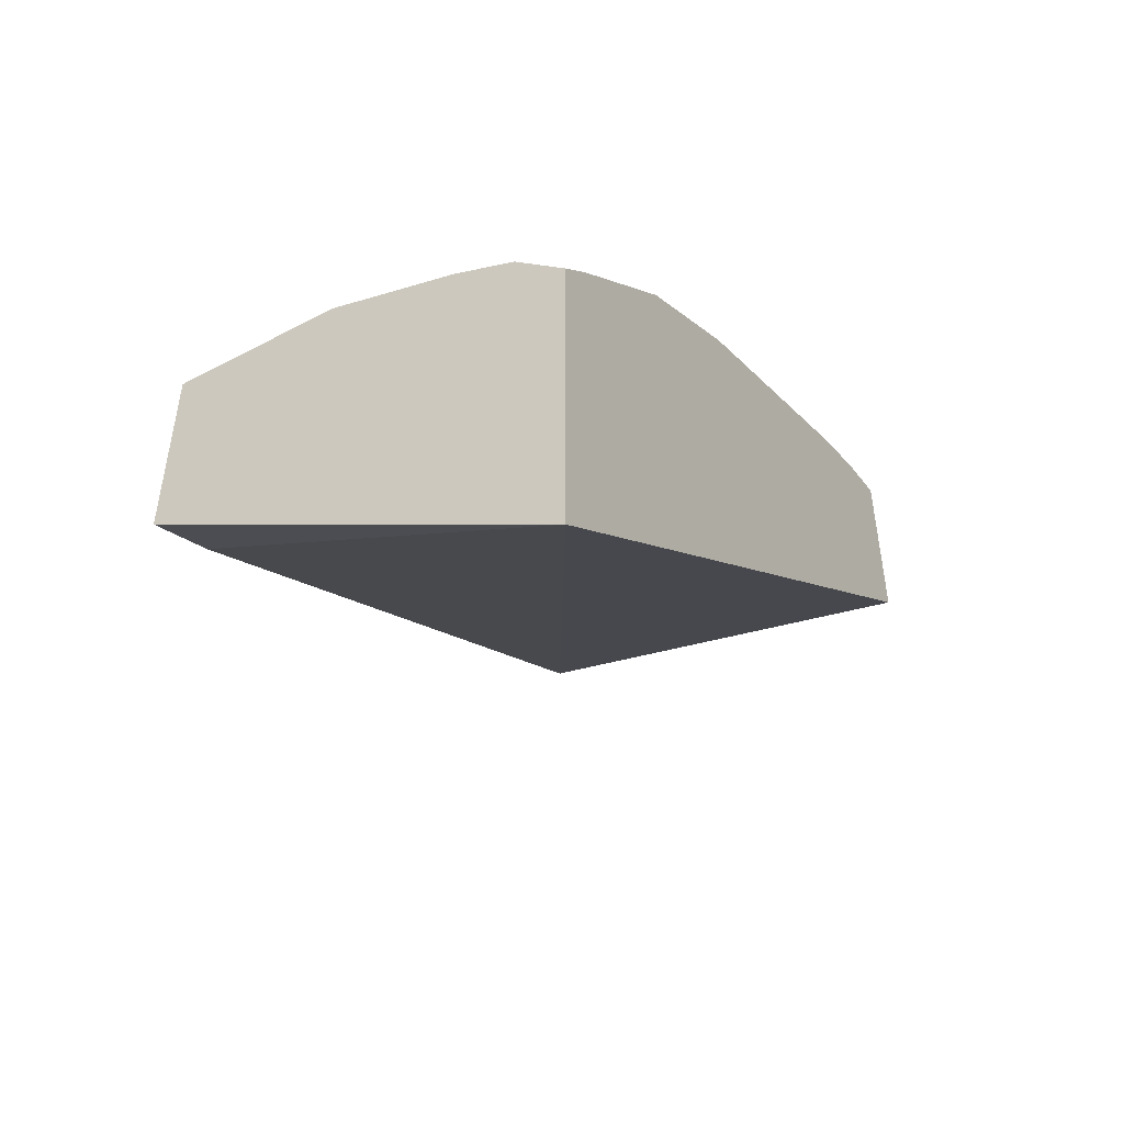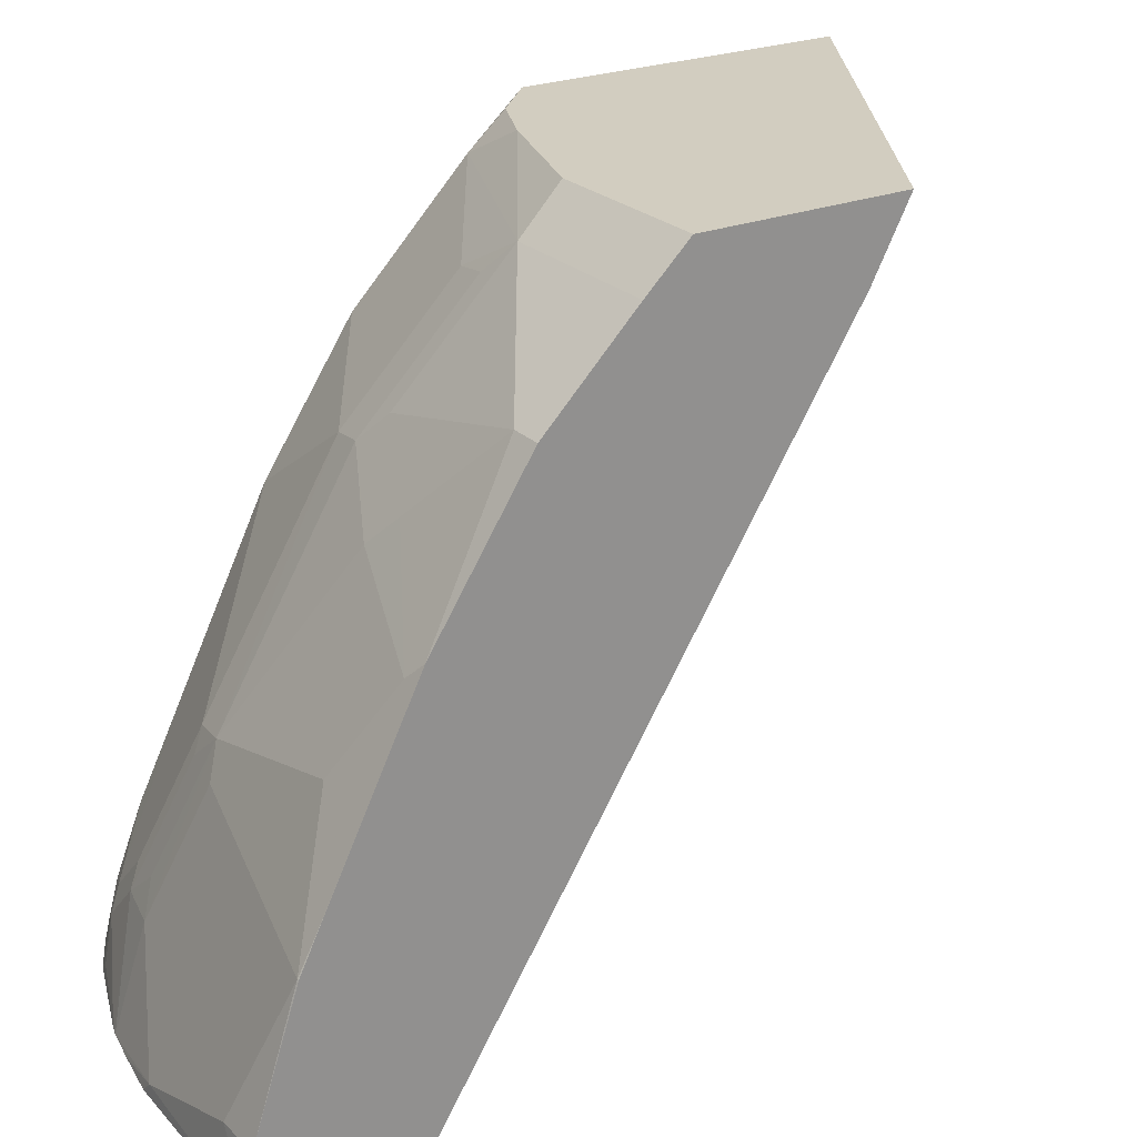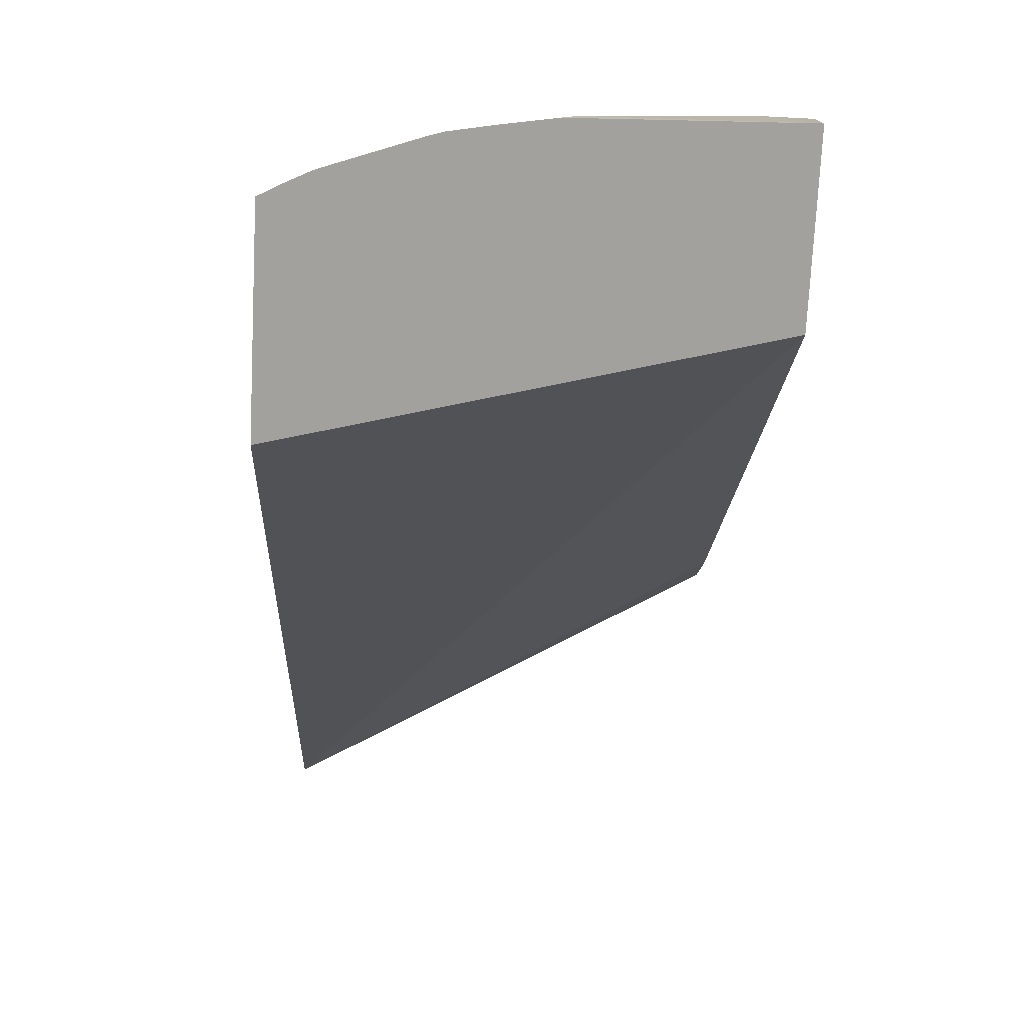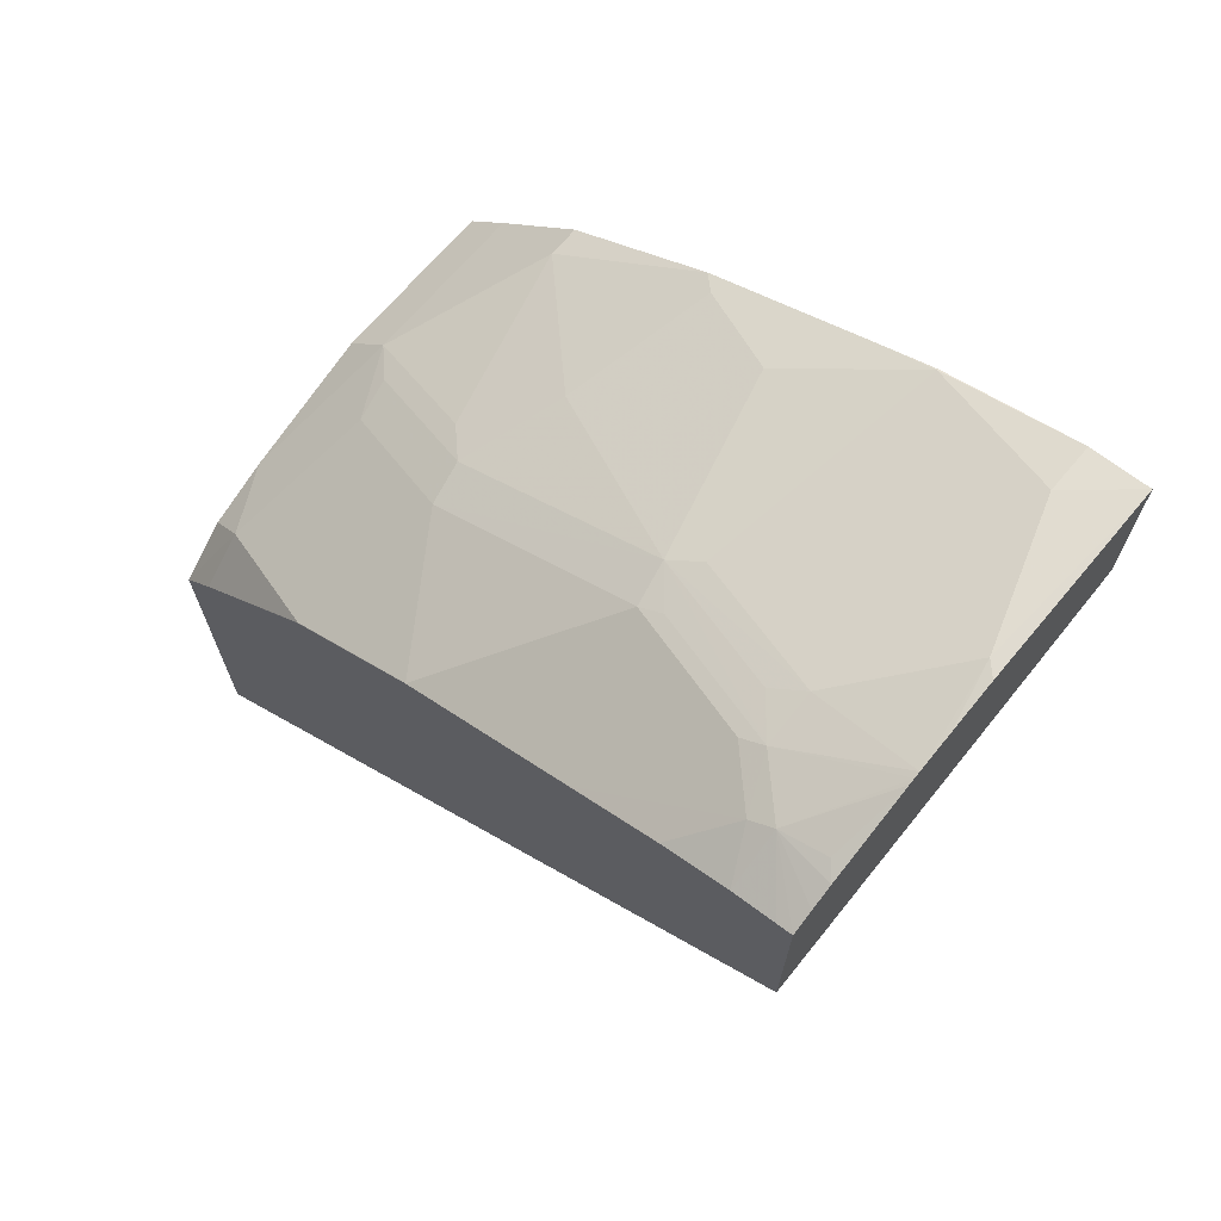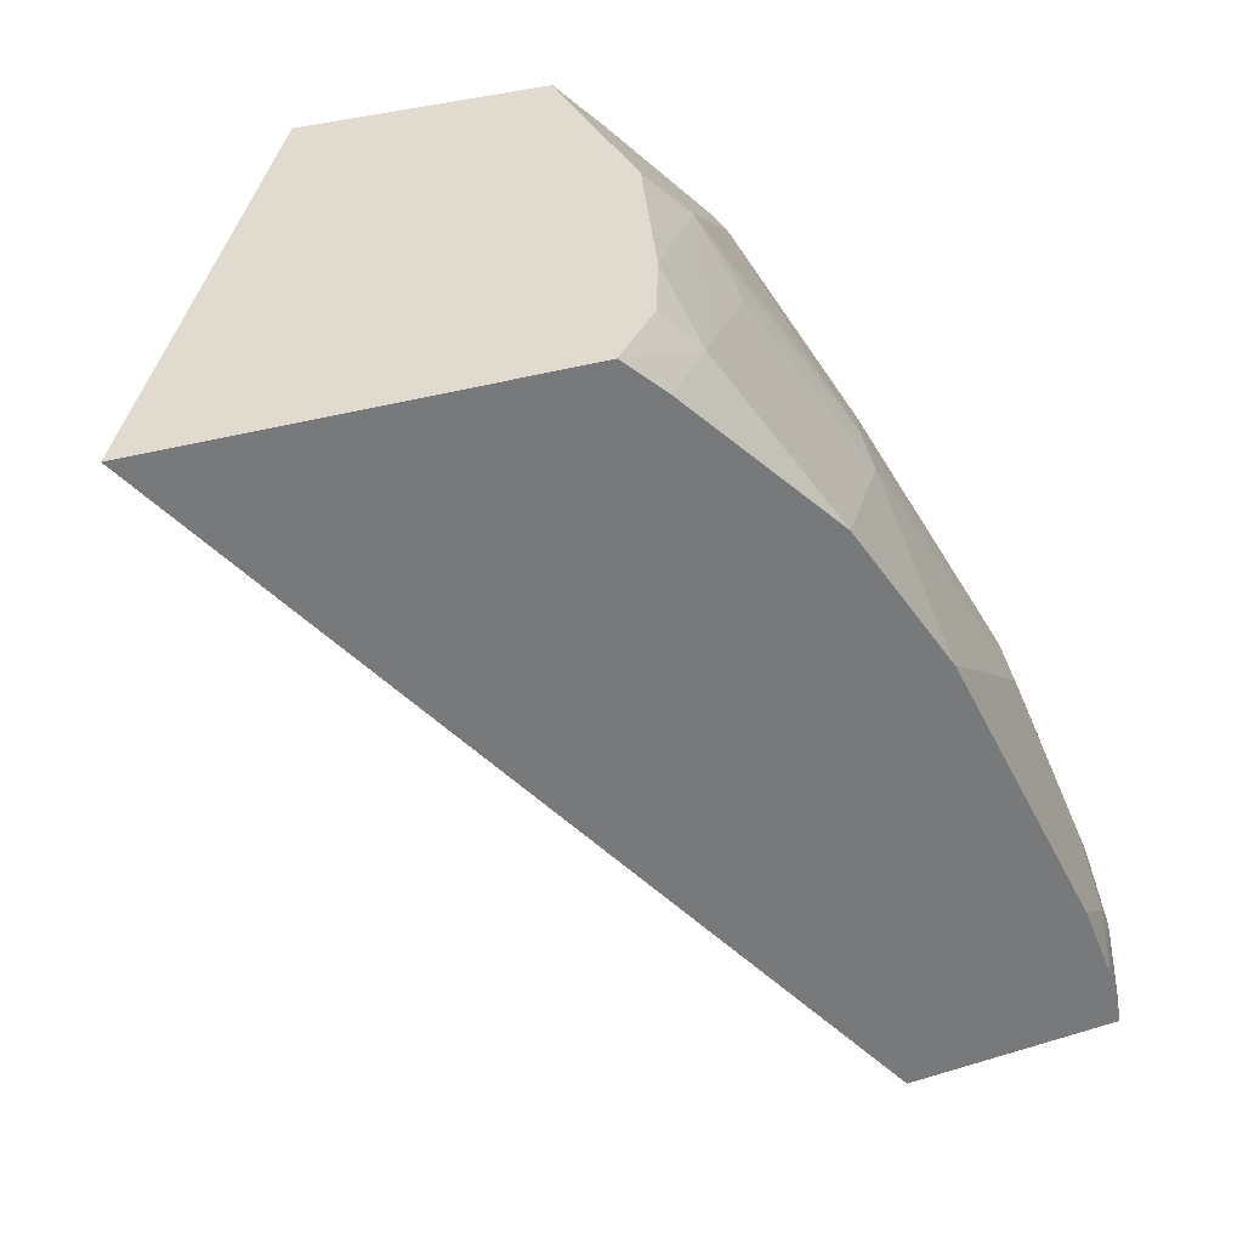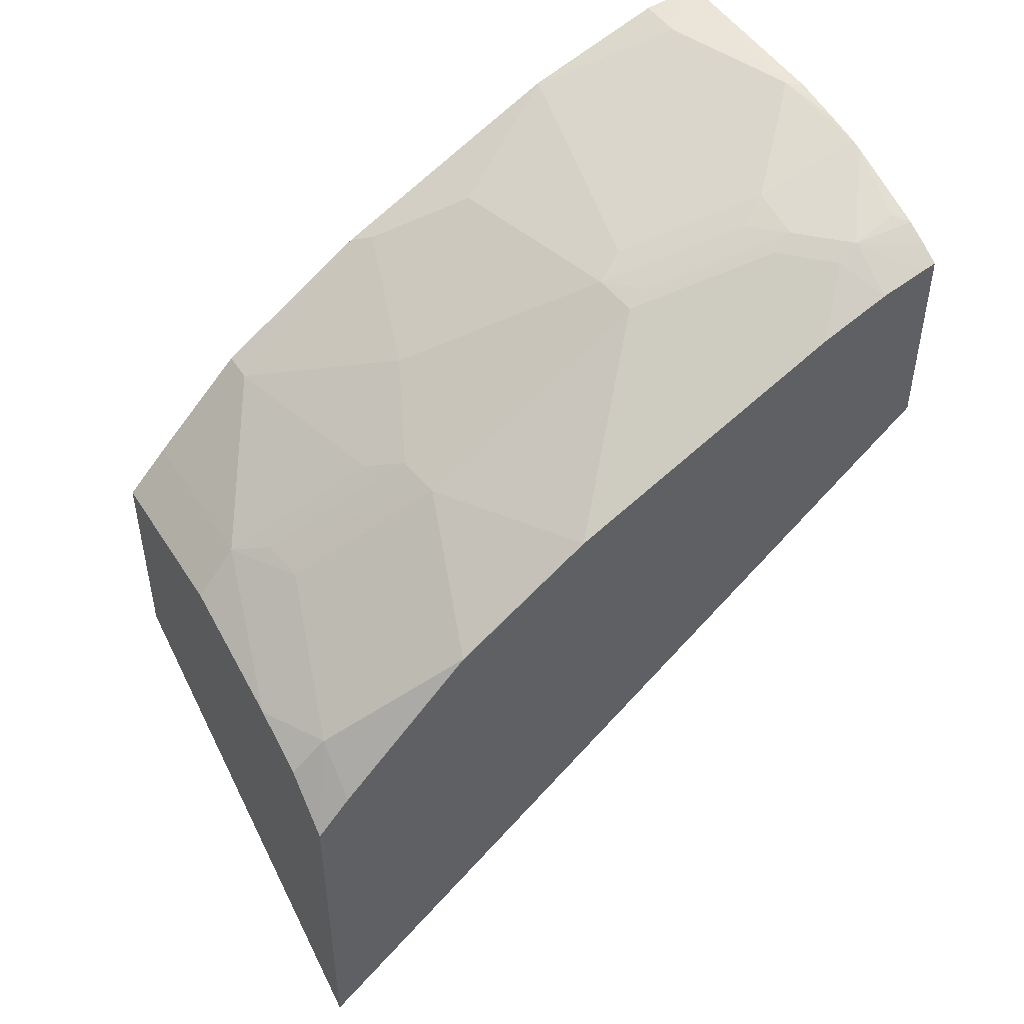
<metadata>
{"format":"obj","ext":"obj","renderer":"f3d","projection":"perspective","resolution":1024,"background":"white","views":[{"elev":-48.9,"azim":-149.5,"up":"+Z"},{"elev":24.4,"azim":56.5,"up":"+Y"},{"elev":-72.1,"azim":-2.9,"up":"+Y"},{"elev":69.1,"azim":-49.8,"up":"+Z"},{"elev":33.4,"azim":-112.8,"up":"+Y"},{"elev":46.9,"azim":-121.0,"up":"+Z"}]}
</metadata>
<code>
v -0.182 -0.005544 0.357
v 0.0006654 -0.005544 0.4044
v -0.182 -0.005544 0.4413
v -0.182 0.3 0.1029
v 0.0006654 -0.005544 0.4744
v 0.0006654 0.2688 0.2295
v -0.173 -0.005544 0.4462
v -0.1598 0.01968 0.4474
v -0.182 2.075e-05 0.44
v -0.182 0.3 0.249
v 0.0006654 0.3 0.2127
v 0.0006654 0.01968 0.472
v -0.01967 0.01968 0.472
v -0.07868 2.075e-05 0.472
v -0.08424 -0.005544 0.472
v -0.1636 -0.005544 0.4509
v -0.1573 2.075e-05 0.4523
v -0.1261 -0.005544 0.4642
v -0.1236 -0.005544 0.4649
v -0.1401 0.03936 0.4474
v -0.1622 0.02952 0.4425
v -0.182 0.01968 0.4346
v -0.182 0.001307 0.4396
v -0.182 0.2851 0.2655
v -0.1622 0.2852 0.2852
v -0.1598 0.3 0.2703
v 0.0006654 0.3 0.3023
v -1.429e-05 0.07867 0.4523
v 0.0006654 0.07855 0.4522
v -0.121 -0.005544 0.4657
v -0.1056 -0.005544 0.4685
v -0.118 0.03936 0.4523
v -0.1245 0.05246 0.4457
v -0.1049 0.1115 0.4261
v -0.1204 0.09836 0.4277
v -0.1426 0.04917 0.4425
v -0.1426 0.1279 0.4032
v -0.1819 0.08851 0.4032
v -0.1819 0.04917 0.4228
v -0.182 0.04908 0.4228
v -0.182 0.03676 0.4277
v -0.182 0.2261 0.3244
v -0.1819 0.2262 0.3245
v -0.1229 0.2065 0.3638
v -0.1032 0.2655 0.3245
v -0.07211 0.2819 0.3212
v -0.1326 0.3 0.2827
v -0.07362 0.3 0.3023
v 0.0006654 0.2819 0.3212
v -0.02624 0.1311 0.4261
v -0.09832 0.09836 0.4326
v 0.0006654 0.09902 0.4421
v 0.0006654 0.1166 0.4333
v 0.0006654 0.1311 0.4261
v -0.1229 0.1082 0.4228
v -0.06557 0.1901 0.3868
v -0.1049 0.2098 0.3671
v -0.1819 0.1671 0.3638
v -0.1819 0.1279 0.3835
v -0.182 0.1278 0.3834
v -0.182 0.167 0.3638
v -0.08522 0.2688 0.3278
v -0.09177 0.2229 0.3605
v -0.01312 0.2425 0.3605
v 0.0006654 0.2425 0.3605
v -0.006561 0.1704 0.4064
v 0.0006654 0.1777 0.4028
v -0.05246 0.2032 0.3802
f 34 57 44
f 28 50 34
f 28 34 51
f 28 51 32
f 28 29 52
f 28 52 53
f 32 51 34
f 32 34 33
f 34 55 35
f 27 46 49
f 34 50 56
f 34 56 57
f 28 53 54
f 27 48 46
f 21 40 41
f 25 46 47
f 25 45 46
f 25 44 45
f 25 43 44
f 24 43 25
f 24 42 43
f 21 41 22
f 21 39 40
f 21 38 39
f 21 37 38
f 21 36 37
f 20 30 32
f 34 44 55
f 20 36 21
f 25 47 26
f 35 55 36
f 50 54 66
f 37 55 44
f 20 35 36
f 64 67 65
f 64 66 67
f 64 68 66
f 63 68 64
f 58 60 59
f 58 61 60
f 57 68 63
f 56 66 68
f 56 68 57
f 54 67 66
f 50 66 56
f 46 65 49
f 46 64 65
f 36 55 37
f 46 63 64
f 46 62 57
f 46 48 47
f 45 62 46
f 44 62 45
f 44 57 62
f 43 58 44
f 43 61 58
f 42 61 43
f 38 60 40
f 38 59 60
f 38 40 39
f 37 59 38
f 37 58 59
f 37 44 58
f 46 57 63
f 20 34 35
f 28 54 50
f 20 32 33
f 2 53 52
f 2 54 53
f 2 67 54
f 2 65 67
f 2 49 65
f 2 27 49
f 2 11 27
f 2 6 11
f 2 4 6
f 1 4 2
f 1 10 4
f 1 24 10
f 1 42 24
f 1 60 61
f 2 52 29
f 1 40 60
f 1 22 41
f 1 23 22
f 1 9 23
f 1 3 9
f 1 7 3
f 1 16 7
f 1 18 16
f 1 19 18
f 1 30 19
f 1 31 30
f 1 15 31
f 1 5 15
f 1 2 5
f 20 33 34
f 1 41 40
f 2 29 12
f 1 61 42
f 3 7 8
f 19 30 20
f 2 12 5
f 16 18 17
f 14 32 30
f 14 28 32
f 14 31 15
f 14 30 31
f 13 28 14
f 12 29 28
f 12 28 13
f 10 24 25
f 8 23 9
f 8 22 23
f 8 21 22
f 8 20 21
f 10 25 26
f 8 18 19
f 3 8 9
f 8 19 20
f 4 26 47
f 4 47 48
f 4 48 27
f 4 27 11
f 4 11 6
f 4 10 26
f 5 13 14
f 5 14 15
f 7 16 8
f 8 16 17
f 8 17 18
f 5 12 13

</code>
